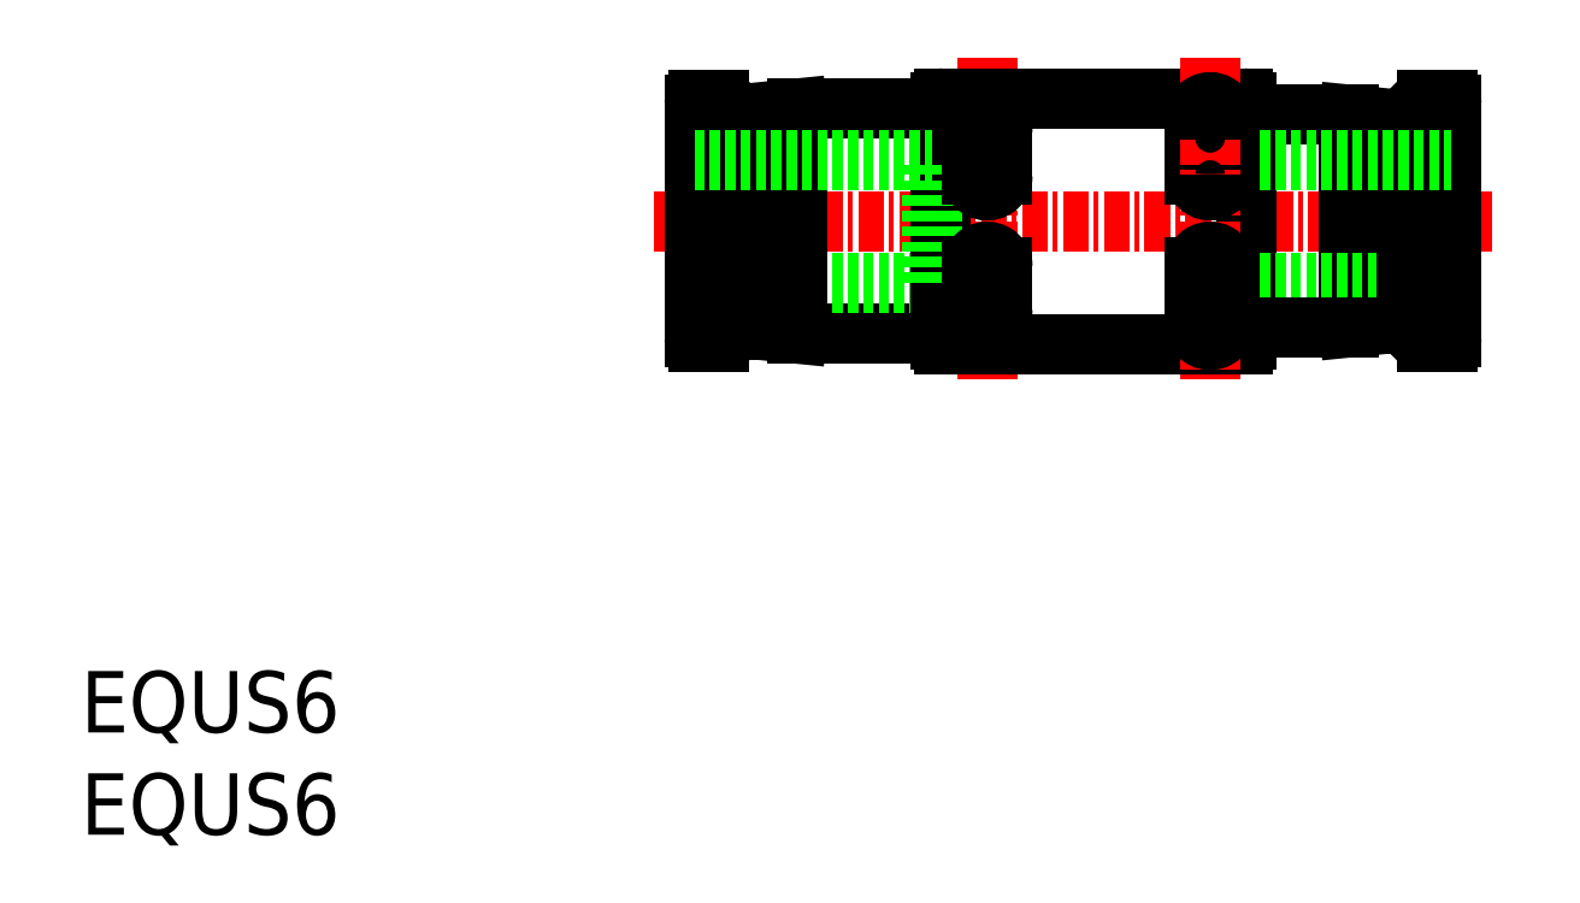
<metadata>
{"format":"dxf","ext":"dxf","renderer":"ezdxf+matplotlib","layout":"modelspace","background":"white","min_lineweight":24,"dpi":150}
</metadata>
<code>
0
SECTION
2
ENTITIES
0
INSERT
8
0
2
*U8
10
0
20
0
30
0
0
INSERT
8
0
2
*U9
10
0
20
0
30
0
0
POINT
8
0
10
30
20
30
30
0
0
POINT
8
0
10
67
20
30
30
0
0
LINE
8
0
10
33
20
24.7
30
0
11
35
21
24.5
31
0
0
LINE
8
0
10
62
20
35.2
30
0
11
64
21
35
31
0
0
LINE
8
0
10
62
20
24.8
30
0
11
64
21
25
31
0
0
LINE
8
0
10
35
20
35.5
30
0
11
42
21
35.5
31
0
0
LINE
8
0
10
35
20
24.5
30
0
11
42
21
24.5
31
0
0
LINE
8
0
10
33
20
35.3
30
0
11
35
21
35.5
31
0
0
LINE
8
0
10
57
20
35.2
30
0
11
62
21
35.2
31
0
0
LINE
8
CENTER
10
28
20
30
30
0
11
69
21
30
31
0
0
LINE
8
0
10
30.2
20
24.1
30
0
11
31.2
21
24.1
31
0
0
LINE
8
0
10
66.8
20
24.1
30
0
11
65.8
21
24.1
31
0
0
LINE
8
0
10
30
20
27
30
0
11
41.6
21
27
31
0
0
LINE
8
0
10
64
20
35
30
0
11
64
21
25
31
0
0
LINE
8
0
10
33
20
35.3
30
0
11
33
21
24.7
31
0
0
LINE
8
0
10
65.8
20
35.9
30
0
11
65.8
21
24.1
31
0
0
LINE
8
0
10
64.6
20
35
30
0
11
64.6
21
25
31
0
0
LINE
8
0
10
35
20
35.5
30
0
11
35
21
24.5
31
0
0
LINE
8
0
10
32.4
20
35
30
0
11
33
21
35
31
0
0
LINE
8
0
10
64.8
20
25.2
30
0
11
64.6
21
25
31
0
0
LINE
8
0
10
31.2
20
33.5
30
0
11
32.2
21
33.5
31
0
0
LINE
8
0
10
65.8
20
33.5
30
0
11
64.8
21
33.5
31
0
0
LINE
8
0
10
30
20
24.3
30
0
11
30
21
35.7
31
0
0
LINE
8
0
10
31.2
20
26.5
30
0
11
32.2
21
26.5
31
0
0
LINE
8
0
10
32.4
20
25
30
0
11
33
21
25
31
0
0
LINE
8
0
10
64.6
20
35
30
0
11
64
21
35
31
0
0
LINE
8
0
10
32.2
20
25.2
30
0
11
32.2
21
34.8
31
0
0
LINE
8
0
10
30.2
20
35.9
30
0
11
31.2
21
35.9
31
0
0
LINE
8
0
10
64.8
20
34.8
30
0
11
64.6
21
35
31
0
0
LINE
8
0
10
32.4
20
25
30
0
11
32.4
21
35
31
0
0
LINE
8
0
10
31.2
20
24.1
30
0
11
31.2
21
35.9
31
0
0
LINE
8
CENTER
10
44.3
20
38
30
0
11
44.3
21
22
31
0
0
LINE
8
0
10
65.8
20
26.5
30
0
11
64.8
21
26.5
31
0
0
LINE
8
0
10
64.6
20
25
30
0
11
64
21
25
31
0
0
LINE
8
0
10
32.2
20
25.2
30
0
11
32.4
21
25
31
0
0
LINE
8
0
10
32.2
20
34.8
30
0
11
32.4
21
35
31
0
0
LINE
8
0
10
62
20
35.2
30
0
11
62
21
24.8
31
0
0
LINE
8
0
10
55.4
20
33
30
0
11
55.4
21
27
31
0
0
LINE
8
0
10
42.2
20
36
30
0
11
56.8
21
36
31
0
0
LINE
8
0
10
42.2
20
24
30
0
11
56.8
21
24
31
0
0
LINE
8
0
10
42
20
35.8
30
0
11
42
21
24.2
31
0
0
LINE
8
0
10
57
20
35.8
30
0
11
57
21
24.2
31
0
0
LINE
8
0
10
55.4
20
27
30
0
11
67
21
27
31
0
0
LINE
8
0
10
67
20
35.7
30
0
11
67
21
24.3
31
0
0
LINE
8
0
10
30
20
33
30
0
11
41.6
21
33
31
0
0
LINE
8
0
10
64.8
20
34.8
30
0
11
64.8
21
25.2
31
0
0
LINE
8
0
10
45.05
20
35.06
30
0
11
45.05
21
32.25
31
0
0
LINE
8
0
10
41.6
20
27
30
0
11
41.6
21
33
31
0
0
LINE
8
0
10
55.4
20
33
30
0
11
67
21
33
31
0
0
LINE
8
0
10
54.45
20
35.06
30
0
11
54.45
21
32.25
31
0
0
LINE
8
0
10
43.55
20
35.06
30
0
11
43.55
21
32.25
31
0
0
LINE
8
0
10
55.95
20
35.06
30
0
11
55.95
21
32.25
31
0
0
LINE
8
CENTER
10
55.2
20
38
30
0
11
55.2
21
22
31
0
0
LINE
8
0
10
45.05
20
27.75
30
0
11
45.05
21
24.94
31
0
0
LINE
8
0
10
43.55
20
27.75
30
0
11
43.55
21
24.94
31
0
0
LINE
8
0
10
55.95
20
27.75
30
0
11
55.95
21
24.94
31
0
0
LINE
8
0
10
54.45
20
27.75
30
0
11
54.45
21
24.94
31
0
0
LINE
8
0
10
66.8
20
35.9
30
0
11
65.8
21
35.9
31
0
0
ARC
8
0
10
44.3
20
25.72
30
0
40
0.75
50
180
51
1.002e-05
0
ARC
8
0
10
55.2
20
25.93
30
0
40
0.75
50
180
51
1.002e-05
0
ARC
8
0
10
44.3
20
34.28
30
0
40
0.75
50
0
51
180
0
ARC
8
0
10
55.2
20
34.07
30
0
40
0.75
50
0
51
180
0
ARC
8
0
10
55.2
20
32.25
30
0
40
0.75
50
180
51
1.002e-05
0
ARC
8
0
10
44.3
20
32.25
30
0
40
0.75
50
180
51
1.002e-05
0
ARC
8
0
10
55.2
20
35.06
30
0
40
0.75
50
0
51
180
0
ARC
8
0
10
44.3
20
27.75
30
0
40
0.75
50
0
51
180
0
ARC
8
0
10
55.2
20
24.94
30
0
40
0.75
50
180
51
1.002e-05
0
ARC
8
0
10
55.2
20
27.75
30
0
40
0.75
50
0
51
180
0
ARC
8
0
10
44.3
20
24.94
30
0
40
0.75
50
180
51
1.002e-05
0
ARC
8
0
10
44.3
20
35.06
30
0
40
0.75
50
0
51
180
0
ARC
8
0
10
30.2
20
35.7
30
0
40
0.2
50
90
51
180
0
ARC
8
0
10
30.2
20
24.3
30
0
40
0.2
50
180
51
270
0
ARC
8
0
10
42.2
20
35.8
30
0
40
0.2
50
90
51
180
0
ARC
8
0
10
42.2
20
24.2
30
0
40
0.2
50
180
51
270
0
ARC
8
0
10
56.8
20
24.2
30
0
40
0.2
50
270
51
0
0
ARC
8
0
10
56.8
20
35.8
30
0
40
0.2
50
0
51
90
0
ARC
8
0
10
66.8
20
35.7
30
0
40
0.2
50
0
51
90
0
ARC
8
0
10
66.8
20
24.3
30
0
40
0.2
50
270
51
0
0
LINE
8
0
10
57
20
24.8
30
0
11
62
21
24.8
31
0
0
ENDSEC
0
EOF

</code>
